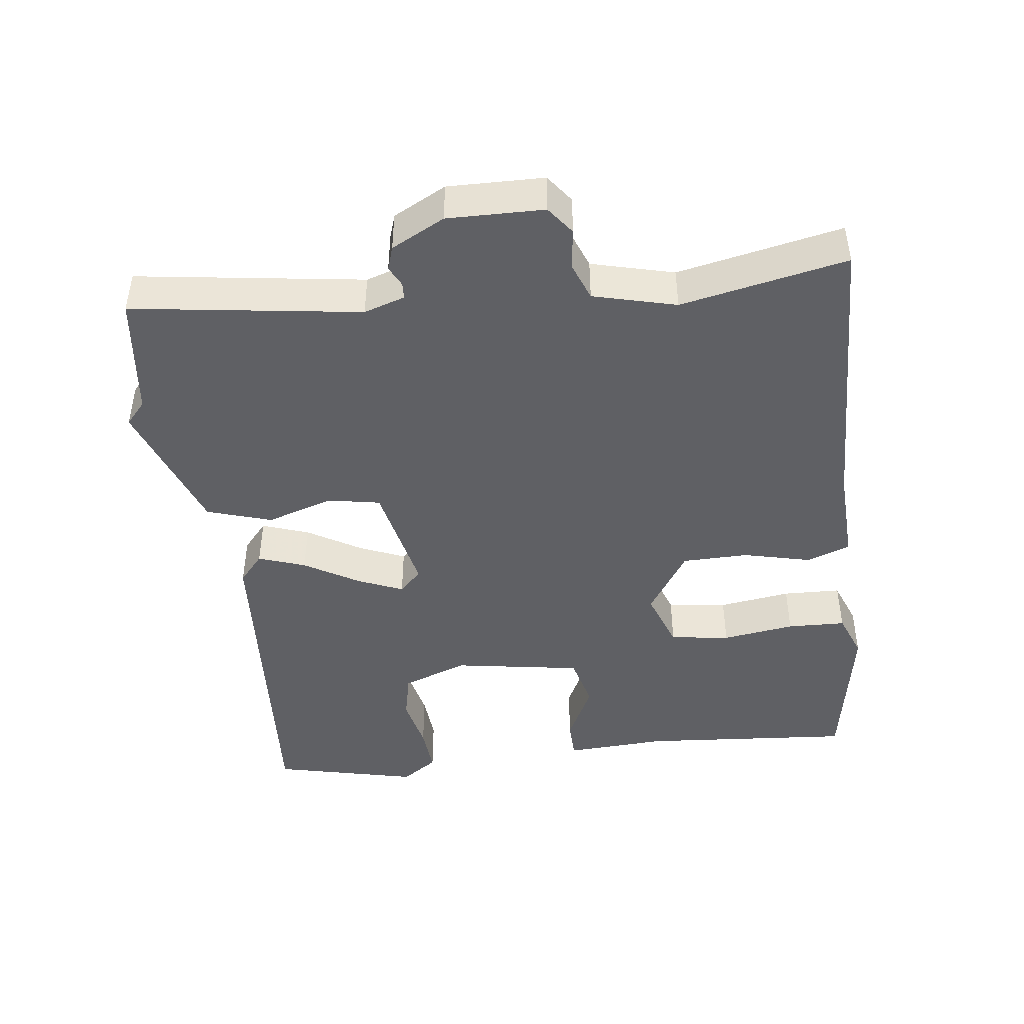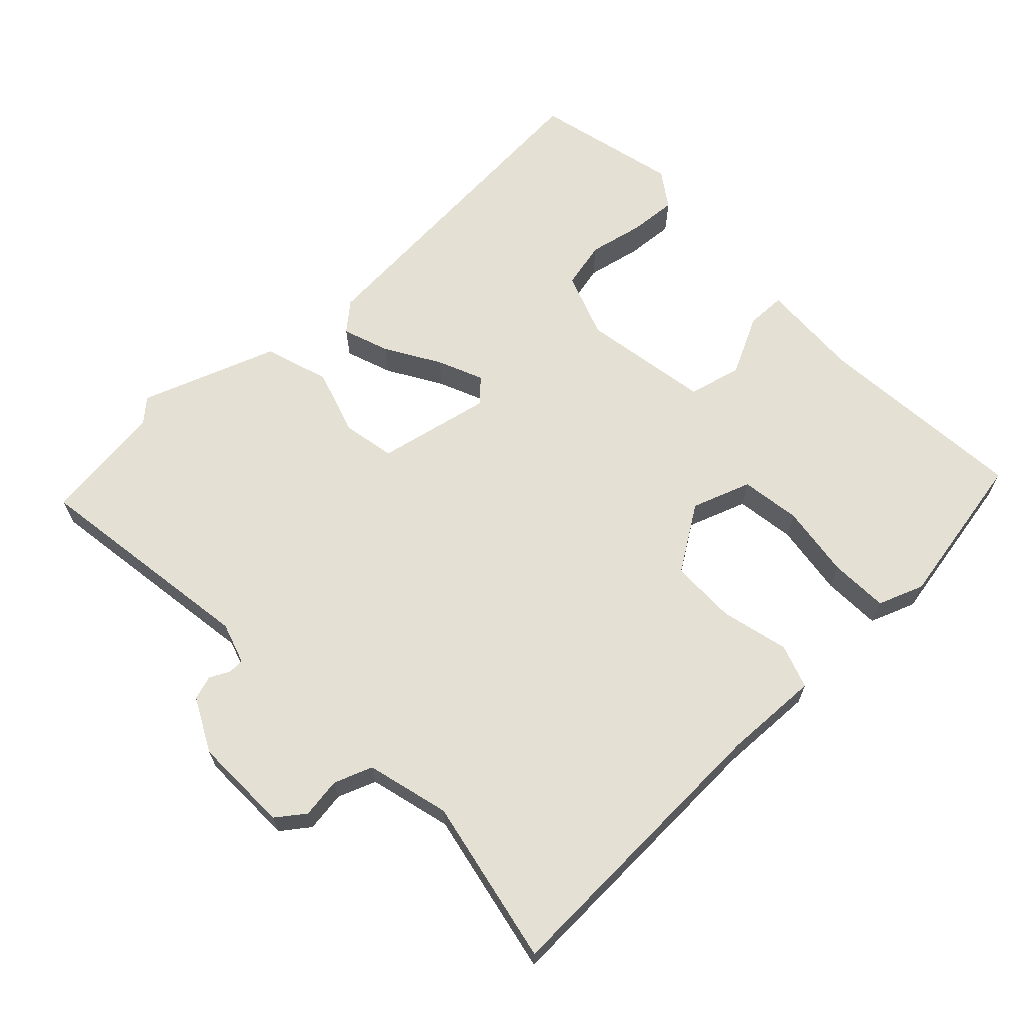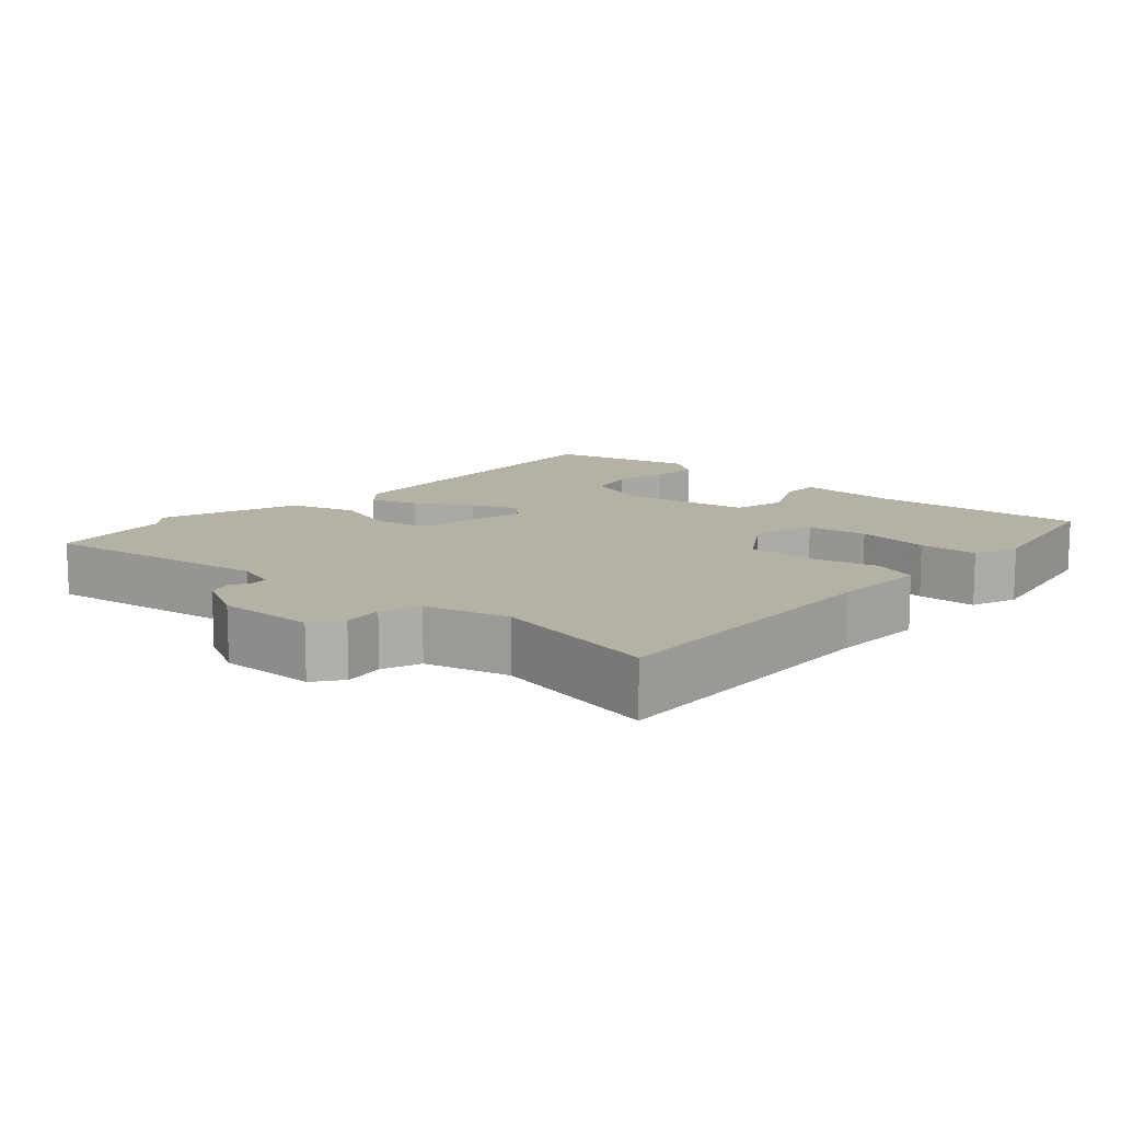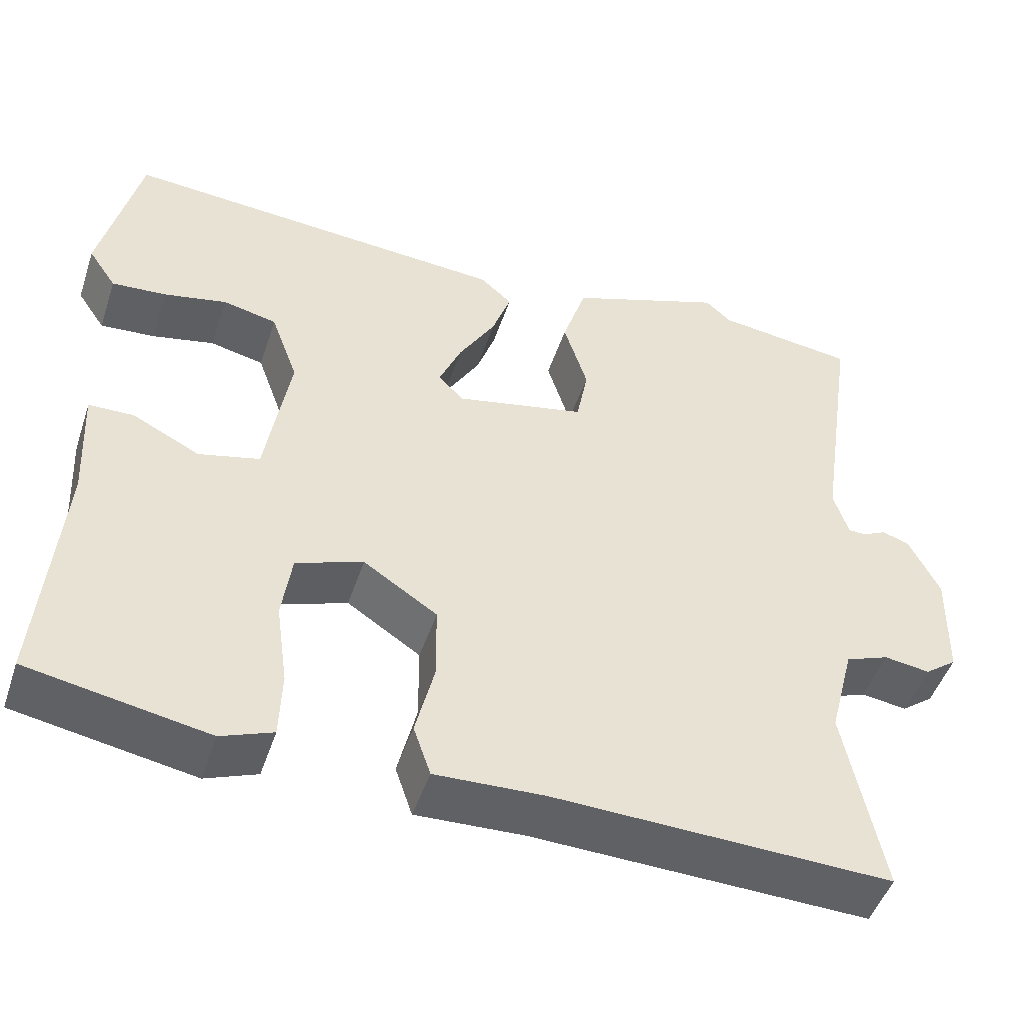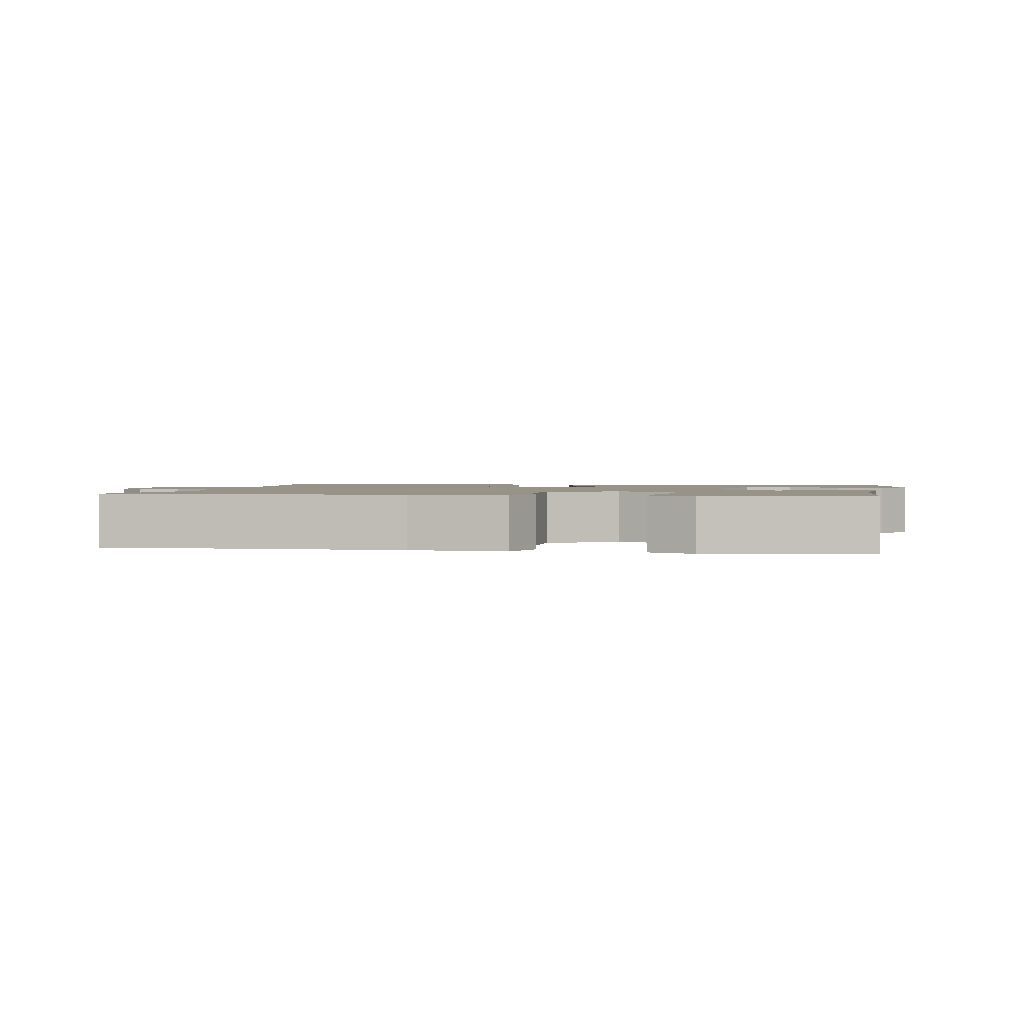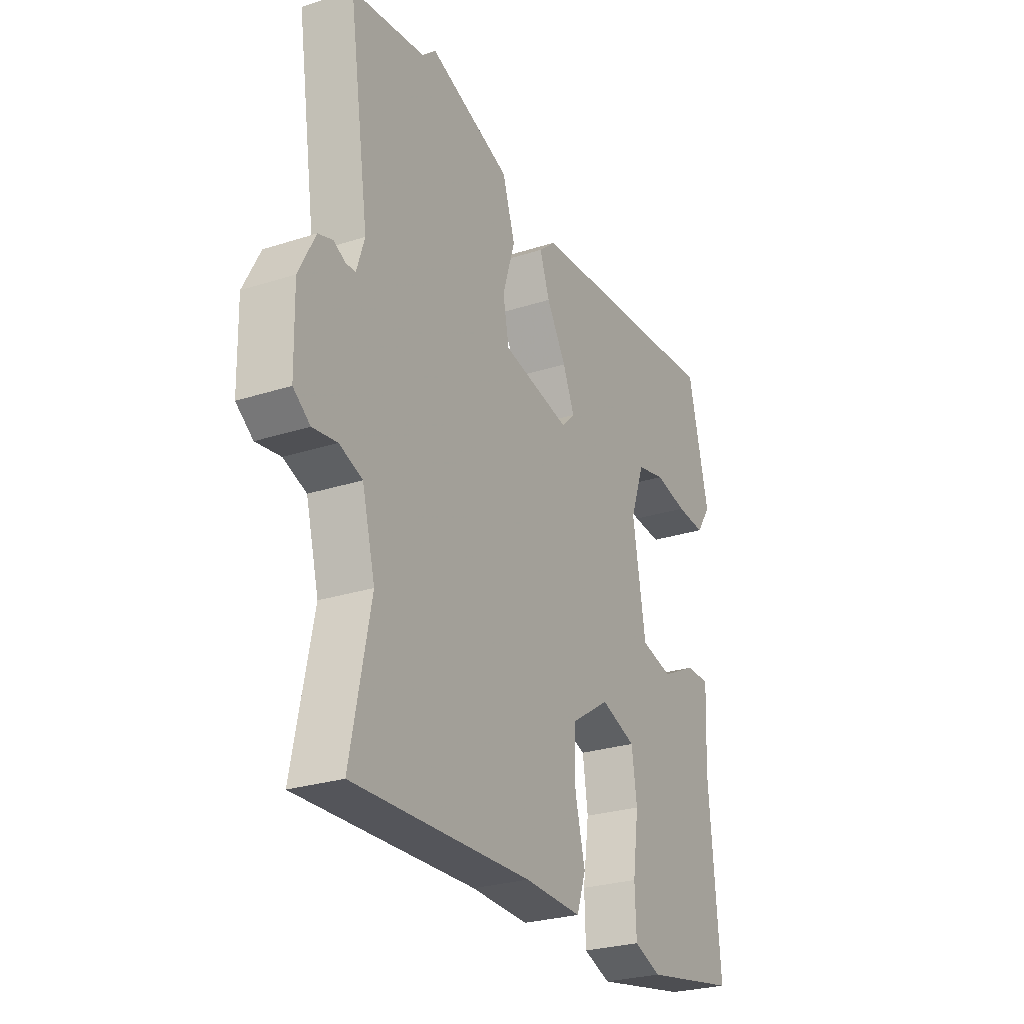
<metadata>
{"format":"obj","ext":"obj","renderer":"f3d","projection":"perspective","resolution":1024,"background":"white","views":[{"elev":-45.1,"azim":97.4,"up":"+Y"},{"elev":65.6,"azim":136.4,"up":"+Y"},{"elev":12.0,"azim":131.8,"up":"+Y"},{"elev":-48.2,"azim":-18.2,"up":"+Z"},{"elev":1.6,"azim":-167.8,"up":"+Y"},{"elev":-26.8,"azim":116.8,"up":"+Z"}]}
</metadata>
<code>
v -0.45 0.07 0.489
v 0.023 0.07 0.454
v 0.062 0.07 0.42
v 0.039 0.07 0.355
v -0.006 0.07 0.28
v -0.033 0.07 0.217
v -0.002 0.07 0.186
v 0.156 0.07 0.219
v 0.17 0.07 0.292
v 0.141 0.07 0.384
v 0.17 0.07 0.474
v 0.359 0.07 0.542
v 0.39 0.07 0.514
v 0.56 0.07 0.492
v 0.513 0.07 0.175
v 0.531 0.07 0.118
v 0.553 0.07 0.117
v 0.581 0.07 0.131
v 0.614 0.07 0.12
v 0.652 0.07 0.046
v 0.649 0.07 -0.088
v 0.61 0.07 -0.117
v 0.554 0.07 -0.109
v 0.501 0.07 -0.129
v 0.471 0.07 -0.244
v 0.517 0.07 -0.474
v 0.106 0.07 -0.46
v -0.027 0.07 -0.465
v -0.048 0.07 -0.404
v -0.025 0.07 -0.311
v -0.026 0.07 -0.219
v -0.116 0.07 -0.16
v -0.198 0.07 -0.189
v -0.21 0.07 -0.272
v -0.196 0.07 -0.373
v -0.199 0.07 -0.454
v -0.262 0.07 -0.478
v -0.481 0.07 -0.438
v -0.456 0.07 -0.144
v -0.463 0.07 -0.003
v -0.408 0.07 -0.002
v -0.326 0.07 -0.043
v -0.252 0.07 -0.025
v -0.222 0.07 0.153
v -0.255 0.07 0.244
v -0.321 0.07 0.259
v -0.397 0.07 0.243
v -0.464 0.07 0.238
v -0.498 0.07 0.288
v -0.45 0 0.489
v 0.023 0 0.454
v 0.062 0 0.42
v 0.039 0 0.355
v -0.006 0 0.28
v -0.033 0 0.217
v -0.002 0 0.186
v 0.156 0 0.219
v 0.17 0 0.292
v 0.141 0 0.384
v 0.17 0 0.474
v 0.359 0 0.542
v 0.39 0 0.514
v 0.56 0 0.492
v 0.513 0 0.175
v 0.531 0 0.118
v 0.553 0 0.117
v 0.581 0 0.131
v 0.614 0 0.12
v 0.652 0 0.046
v 0.649 0 -0.088
v 0.61 0 -0.117
v 0.554 0 -0.109
v 0.501 0 -0.129
v 0.471 0 -0.244
v 0.517 0 -0.474
v 0.106 0 -0.46
v -0.027 0 -0.465
v -0.048 0 -0.404
v -0.025 0 -0.311
v -0.026 0 -0.219
v -0.116 0 -0.16
v -0.198 0 -0.189
v -0.21 0 -0.272
v -0.196 0 -0.373
v -0.199 0 -0.454
v -0.262 0 -0.478
v -0.481 0 -0.438
v -0.456 0 -0.144
v -0.463 0 -0.003
v -0.408 0 -0.002
v -0.326 0 -0.043
v -0.252 0 -0.025
v -0.222 0 0.153
v -0.255 0 0.244
v -0.321 0 0.259
v -0.397 0 0.243
v -0.464 0 0.238
v -0.498 0 0.288
f 46 47 48 49
f 46 49 1 2
f 45 46 2 3
f 44 45 3 4
f 43 44 4 5
f 39 40 41 42
f 39 42 43
f 38 39 43
f 34 35 36 37
f 33 34 37 38
f 27 28 29 30
f 25 26 27 30
f 24 25 30 31
f 23 24 31 32
f 21 22 23
f 20 21 23 32
f 17 18 19 20
f 16 17 20 32
f 13 14 15
f 9 10 11 12
f 8 9 12 13
f 38 43 5 6
f 33 38 6 7
f 32 33 7 8
f 15 16 32
f 8 13 15 32
f 98 97 96 95
f 51 50 98 95
f 52 51 95 94
f 53 52 94 93
f 54 53 93 92
f 91 90 89 88
f 92 91 88
f 92 88 87
f 86 85 84 83
f 87 86 83 82
f 79 78 77 76
f 79 76 75 74
f 80 79 74 73
f 81 80 73 72
f 72 71 70
f 81 72 70 69
f 69 68 67 66
f 81 69 66 65
f 64 63 62
f 61 60 59 58
f 62 61 58 57
f 55 54 92 87
f 56 55 87 82
f 57 56 82 81
f 81 65 64
f 81 64 62 57
f 1 50 51 2
f 2 51 52 3
f 3 52 53 4
f 4 53 54 5
f 5 54 55 6
f 6 55 56 7
f 7 56 57 8
f 8 57 58 9
f 9 58 59 10
f 10 59 60 11
f 11 60 61 12
f 12 61 62 13
f 13 62 63 14
f 14 63 64 15
f 15 64 65 16
f 16 65 66 17
f 17 66 67 18
f 18 67 68 19
f 19 68 69 20
f 20 69 70 21
f 21 70 71 22
f 22 71 72 23
f 23 72 73 24
f 24 73 74 25
f 25 74 75 26
f 26 75 76 27
f 27 76 77 28
f 28 77 78 29
f 29 78 79 30
f 30 79 80 31
f 31 80 81 32
f 32 81 82 33
f 33 82 83 34
f 34 83 84 35
f 35 84 85 36
f 36 85 86 37
f 37 86 87 38
f 38 87 88 39
f 39 88 89 40
f 40 89 90 41
f 41 90 91 42
f 42 91 92 43
f 43 92 93 44
f 44 93 94 45
f 45 94 95 46
f 46 95 96 47
f 47 96 97 48
f 48 97 98 49
f 49 98 50 1

</code>
